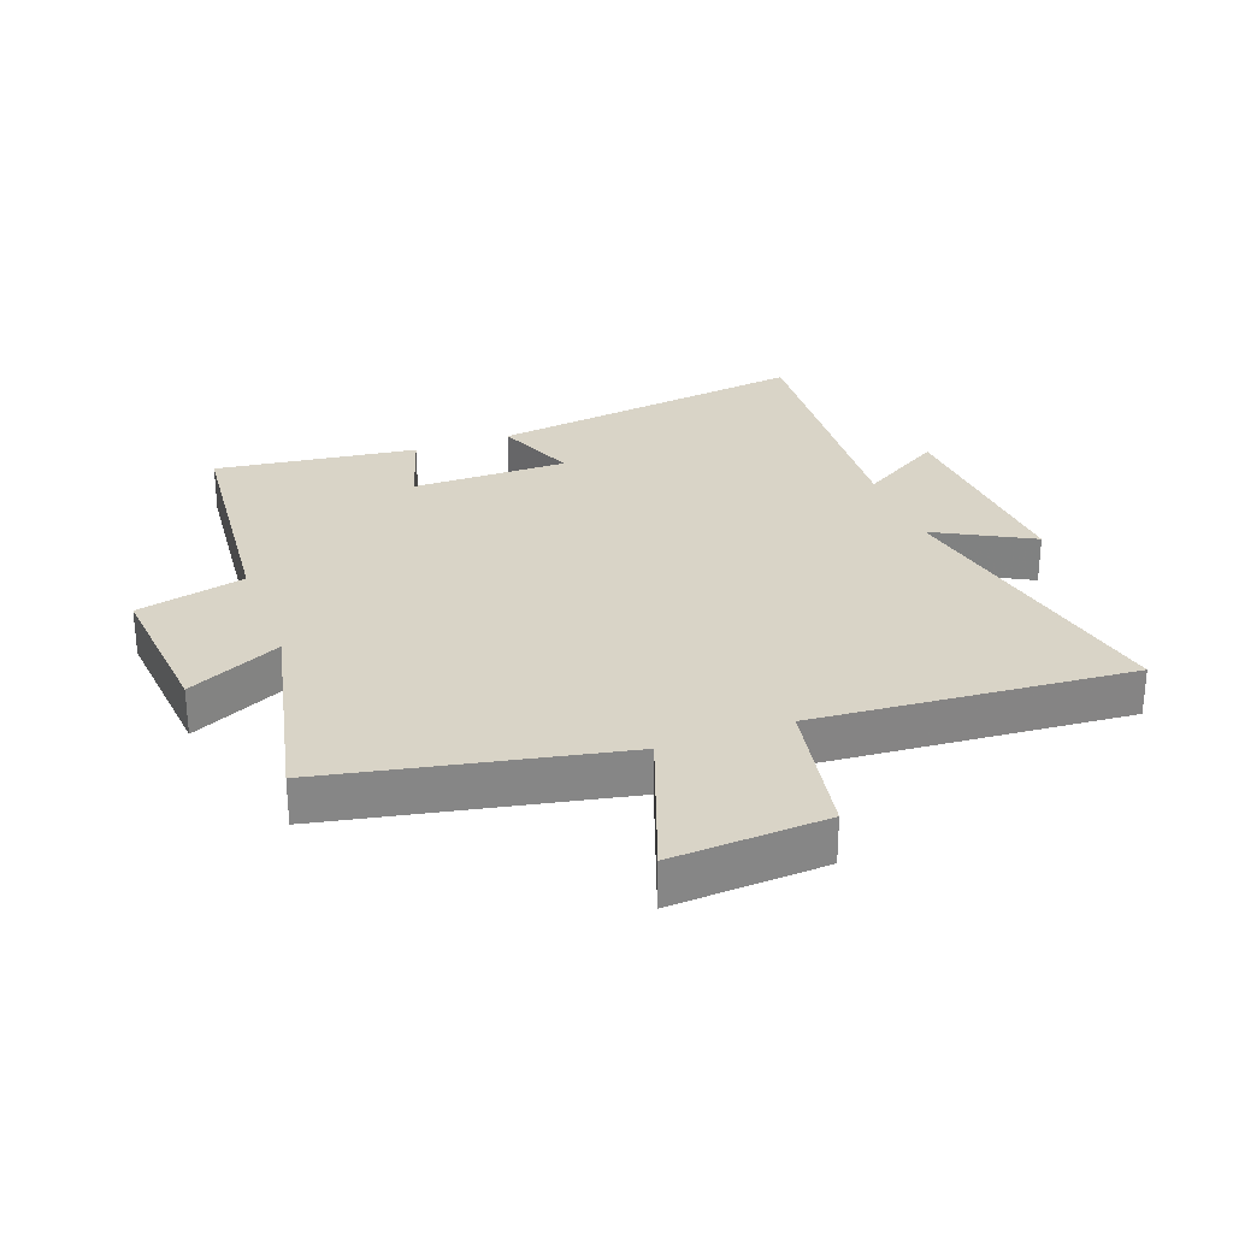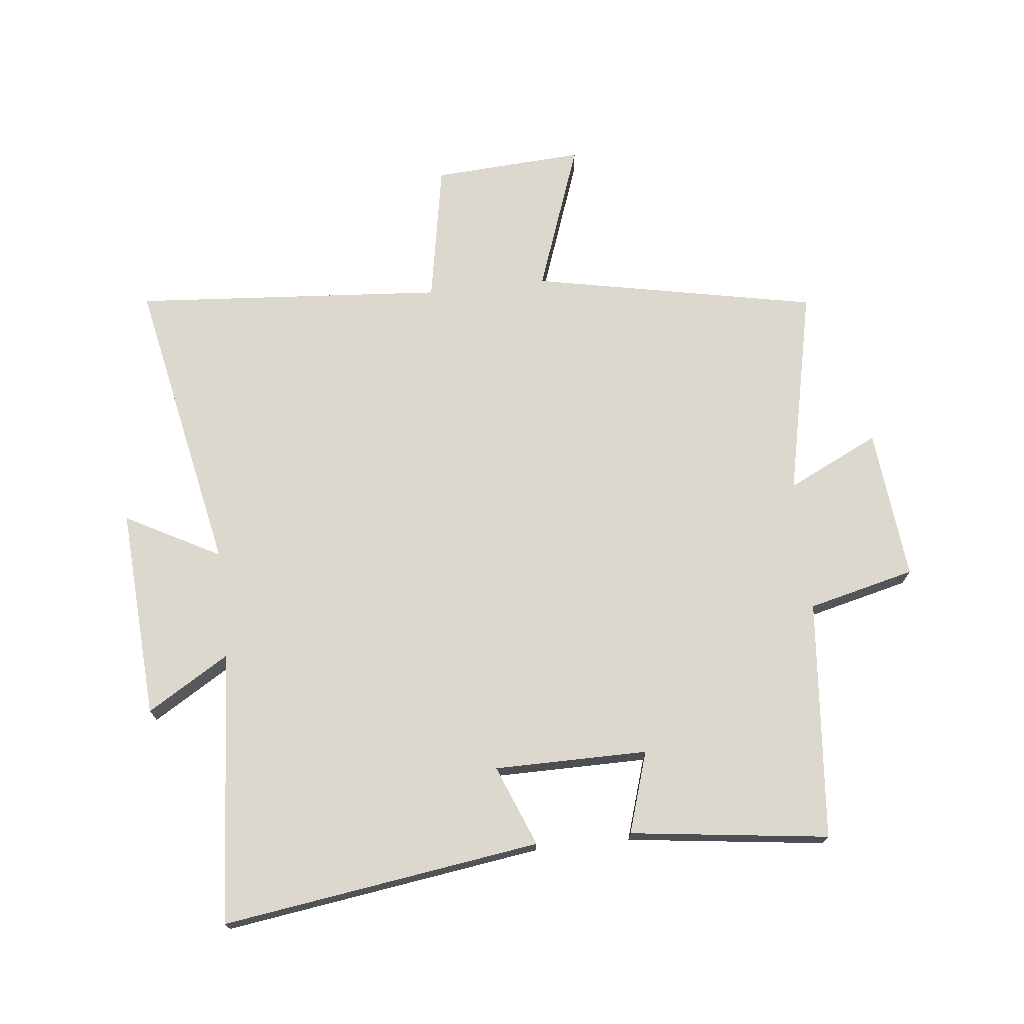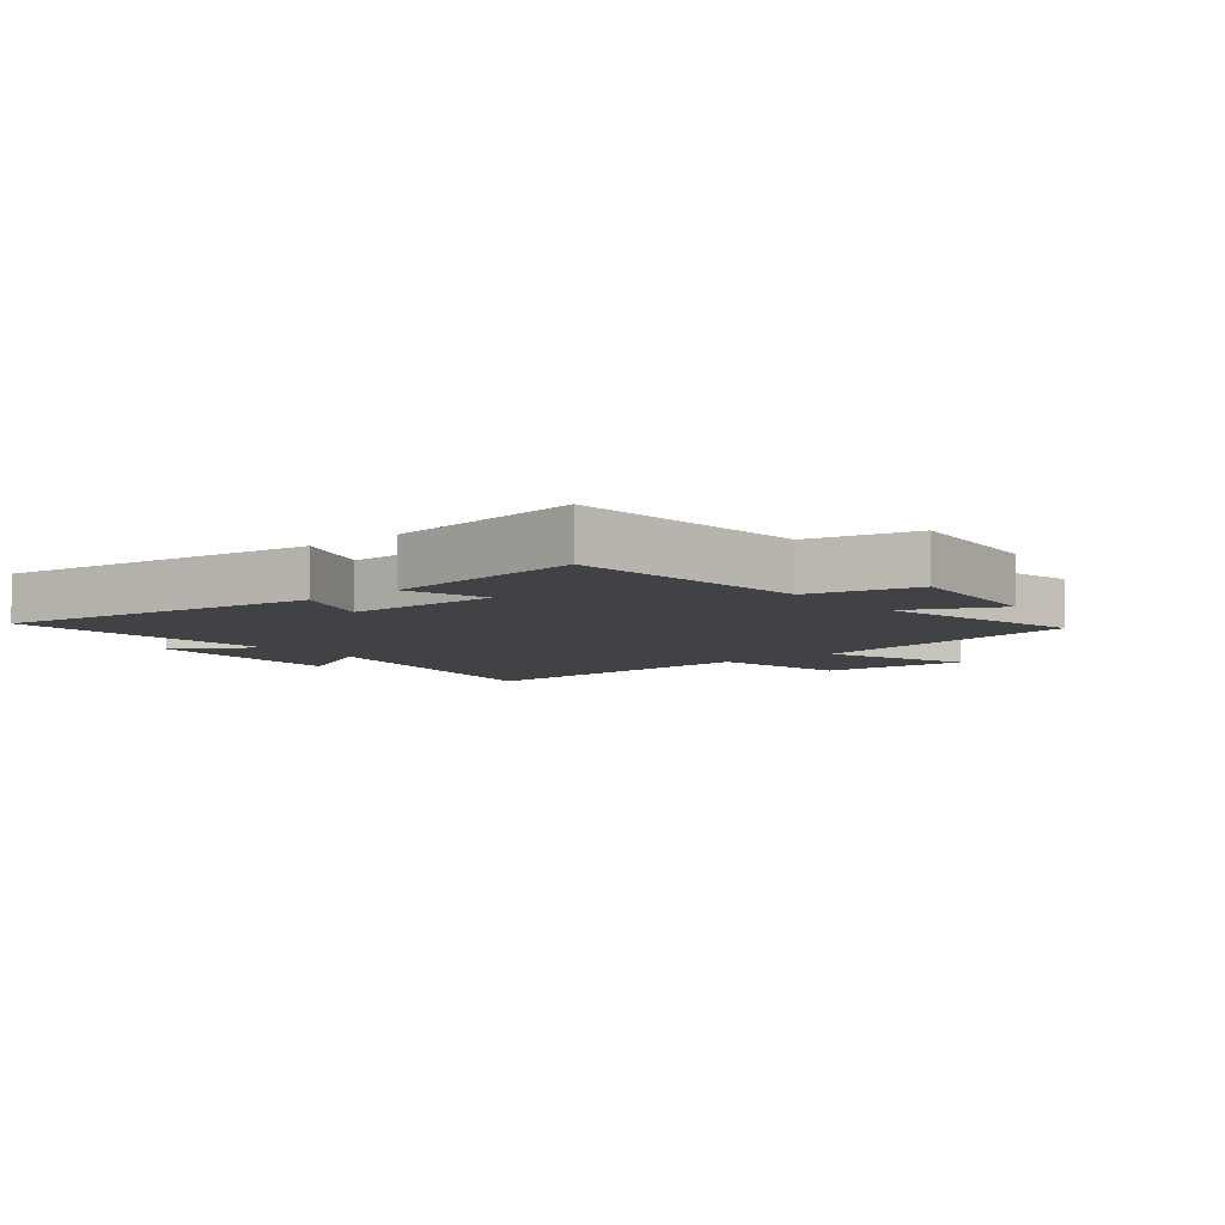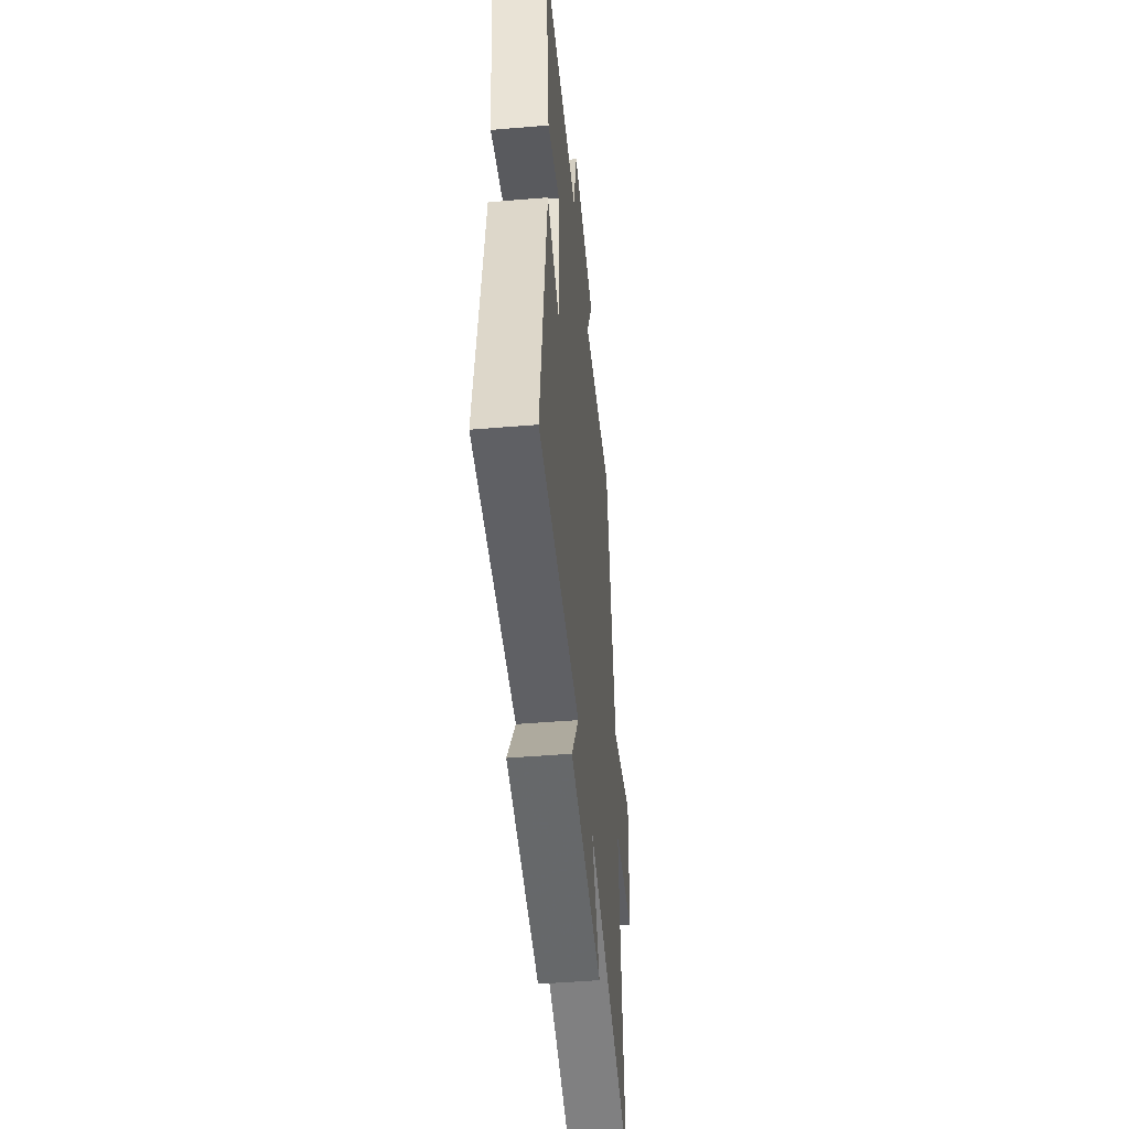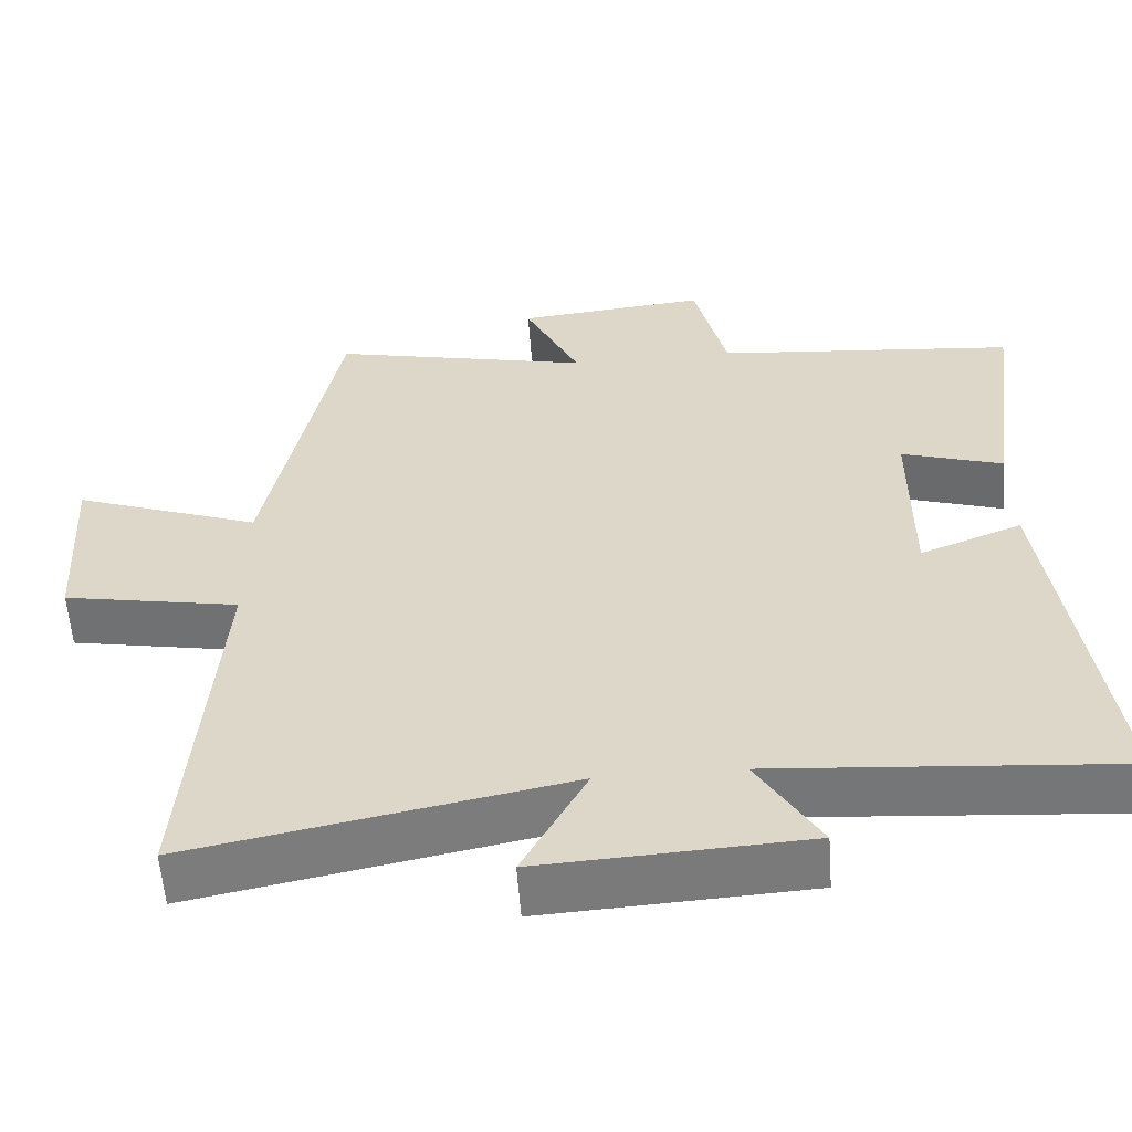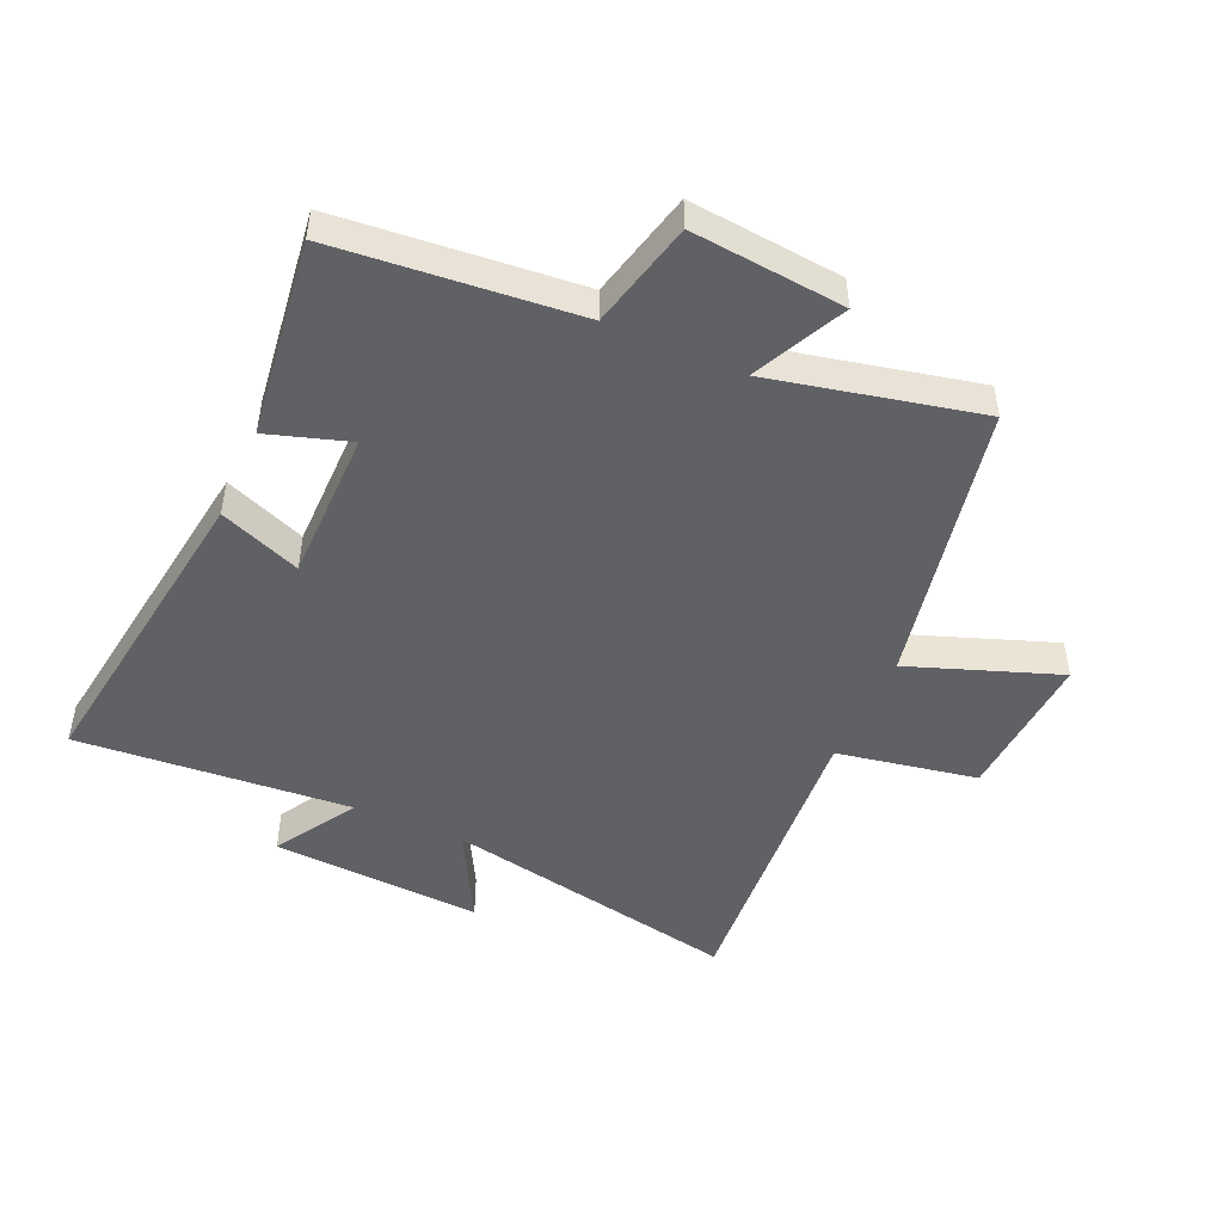
<metadata>
{"format":"obj","ext":"obj","renderer":"f3d","projection":"perspective","resolution":1024,"background":"white","views":[{"elev":28.4,"azim":69.8,"up":"+Y"},{"elev":72.3,"azim":-96.4,"up":"+Y"},{"elev":-6.7,"azim":-50.8,"up":"+Y"},{"elev":-49.0,"azim":-84.7,"up":"+Z"},{"elev":-57.6,"azim":-175.8,"up":"+Z"},{"elev":-47.8,"azim":-24.0,"up":"+Y"}]}
</metadata>
<code>
v 0.54 0.07 -0.596
v 0.054 0.07 -0.5
v 0.137 0.07 -0.654
v -0.207 0.07 -0.634
v -0.126 0.07 -0.5
v -0.573 0.07 -0.534
v -0.5 0.07 -0.015
v -0.368 0.07 -0.067
v -0.368 0.07 0.183
v -0.5 0.07 0.141
v -0.542 0.07 0.464
v -0.151 0.07 0.5
v -0.109 0.07 0.674
v 0.139 0.07 0.65
v 0.067 0.07 0.5
v 0.406 0.07 0.575
v 0.5 0.07 0.111
v 0.743 0.07 0.199
v 0.729 0.07 -0.047
v 0.5 0.07 -0.089
v 0.54 0 -0.596
v 0.054 0 -0.5
v 0.137 0 -0.654
v -0.207 0 -0.634
v -0.126 0 -0.5
v -0.573 0 -0.534
v -0.5 0 -0.015
v -0.368 0 -0.067
v -0.368 0 0.183
v -0.5 0 0.141
v -0.542 0 0.464
v -0.151 0 0.5
v -0.109 0 0.674
v 0.139 0 0.65
v 0.067 0 0.5
v 0.406 0 0.575
v 0.5 0 0.111
v 0.743 0 0.199
v 0.729 0 -0.047
v 0.5 0 -0.089
f 17 18 19 20
f 15 16 17 20
f 15 20 1 2
f 12 13 14 15
f 12 15 2
f 9 10 11 12
f 8 9 12 2
f 5 6 7 8
f 5 8 2 3
f 3 4 5
f 40 39 38 37
f 40 37 36 35
f 22 21 40 35
f 35 34 33 32
f 22 35 32
f 32 31 30 29
f 22 32 29 28
f 28 27 26 25
f 23 22 28 25
f 25 24 23
f 1 21 22 2
f 2 22 23 3
f 3 23 24 4
f 4 24 25 5
f 5 25 26 6
f 6 26 27 7
f 7 27 28 8
f 8 28 29 9
f 9 29 30 10
f 10 30 31 11
f 11 31 32 12
f 12 32 33 13
f 13 33 34 14
f 14 34 35 15
f 15 35 36 16
f 16 36 37 17
f 17 37 38 18
f 18 38 39 19
f 19 39 40 20
f 20 40 21 1

</code>
